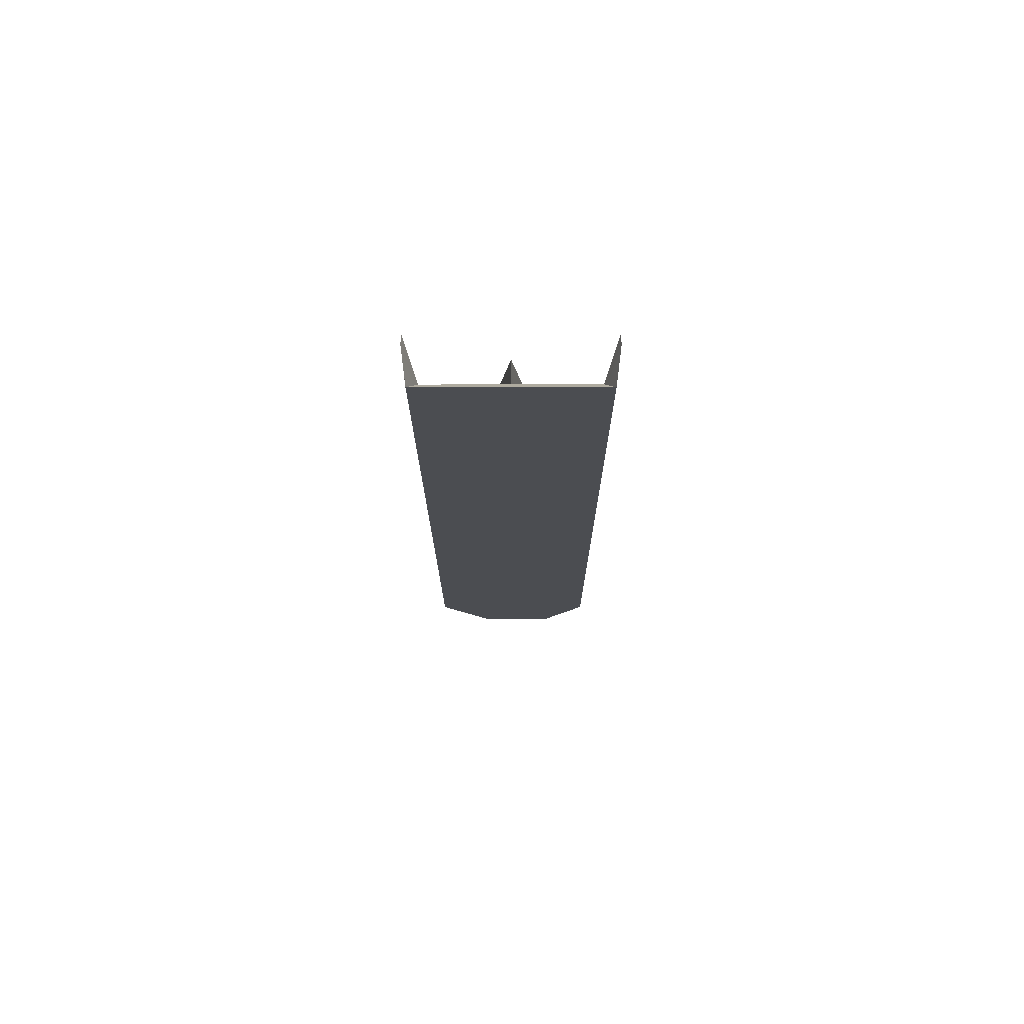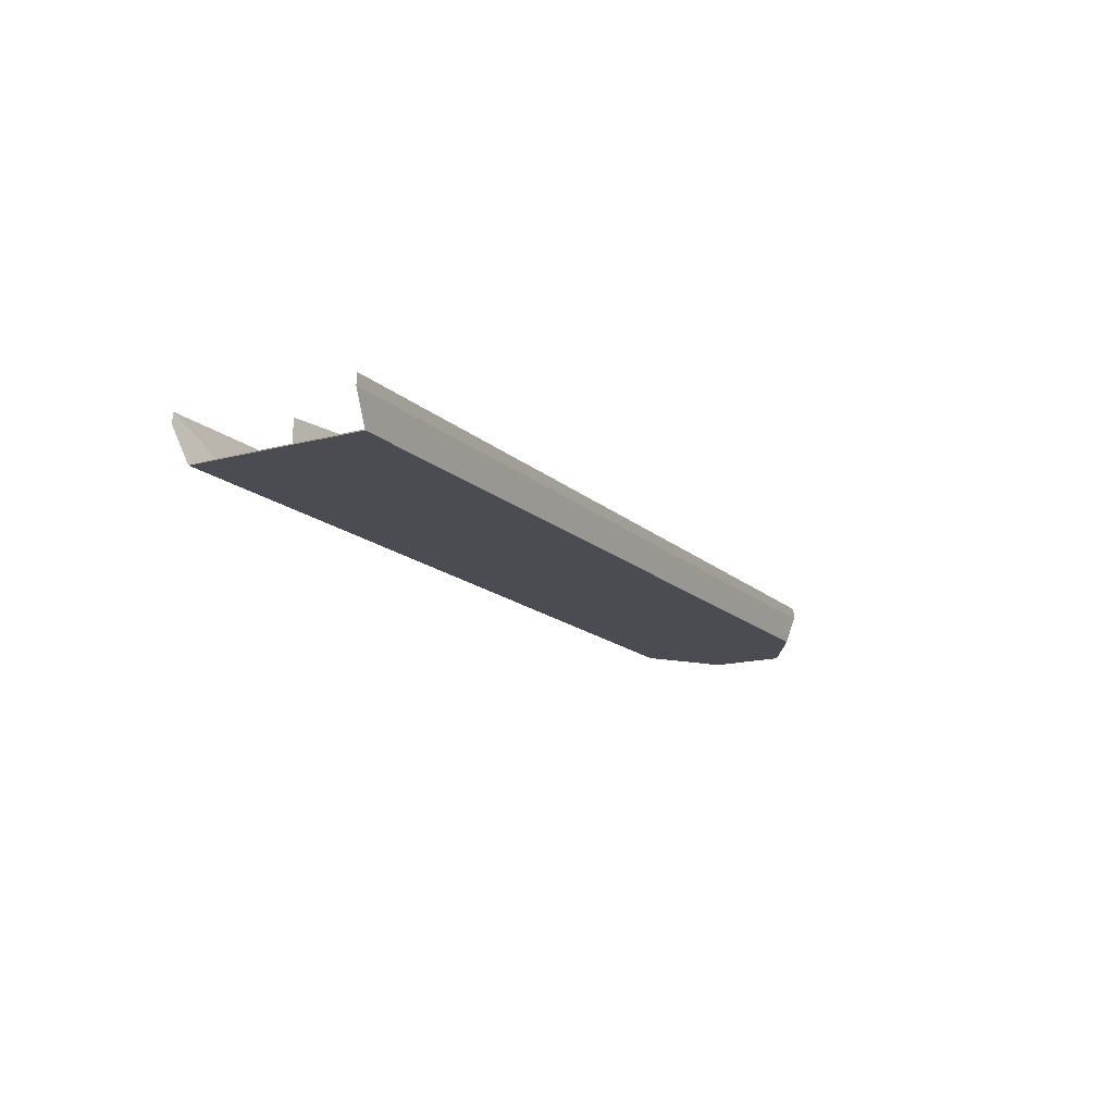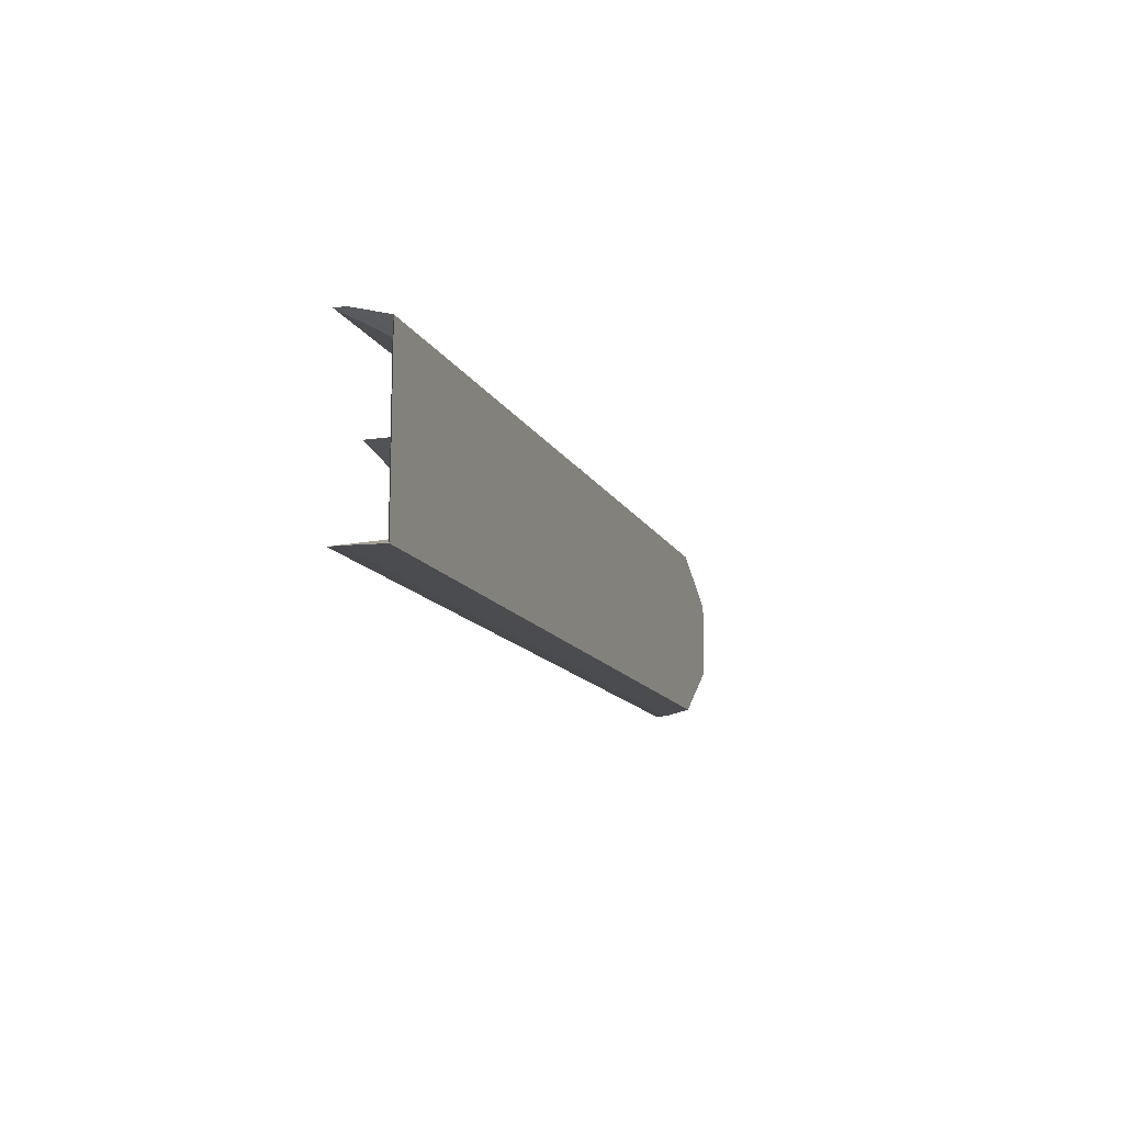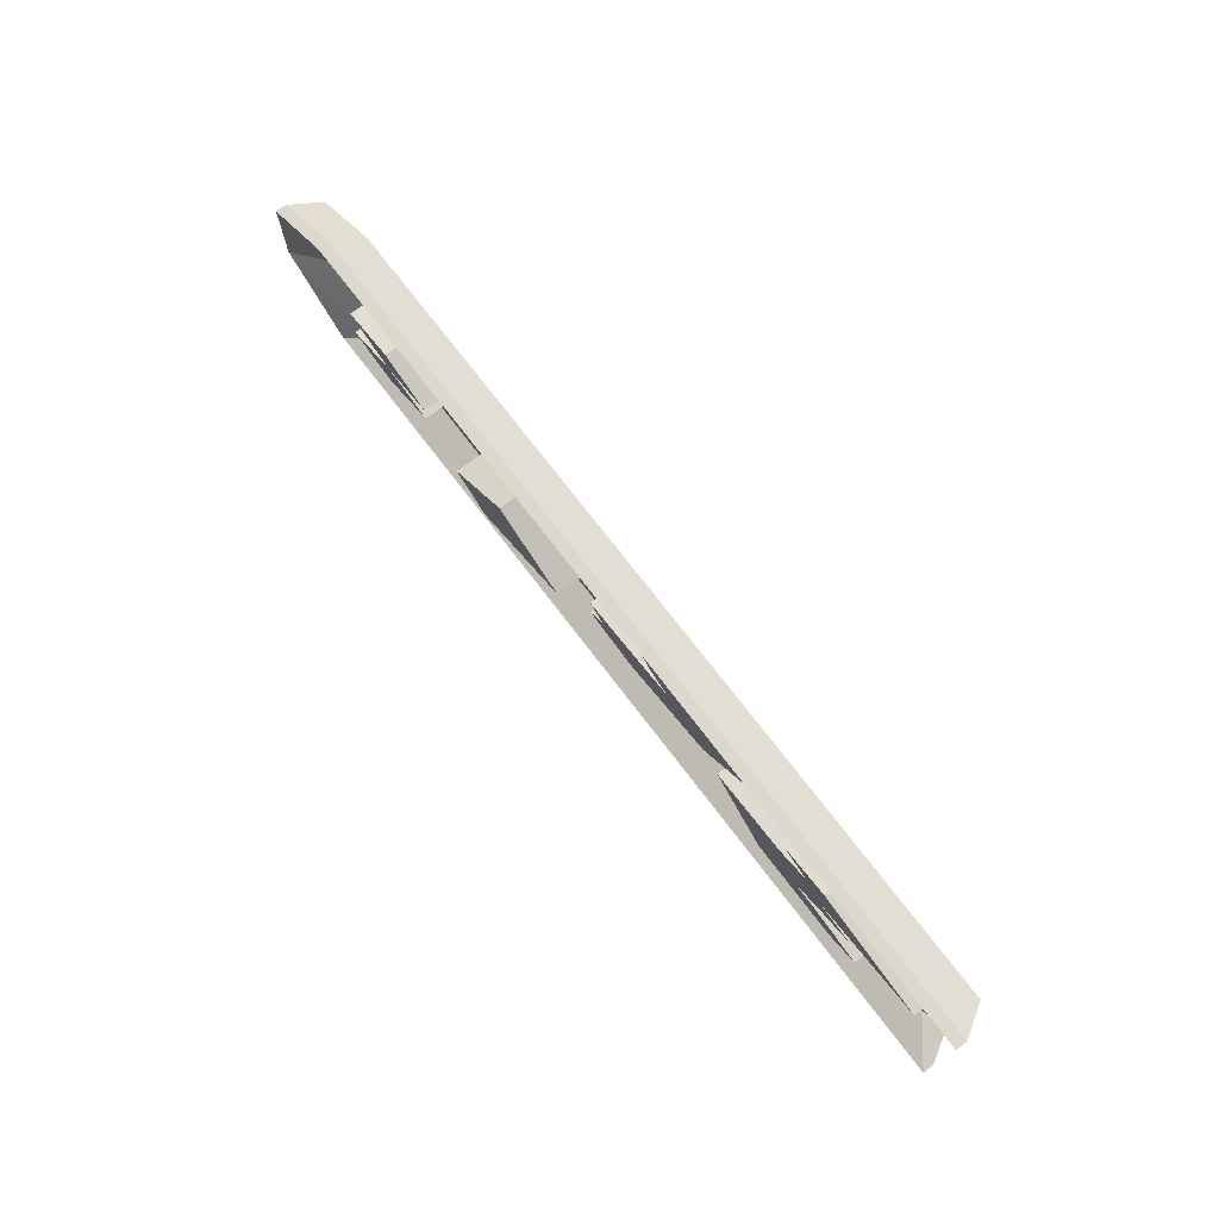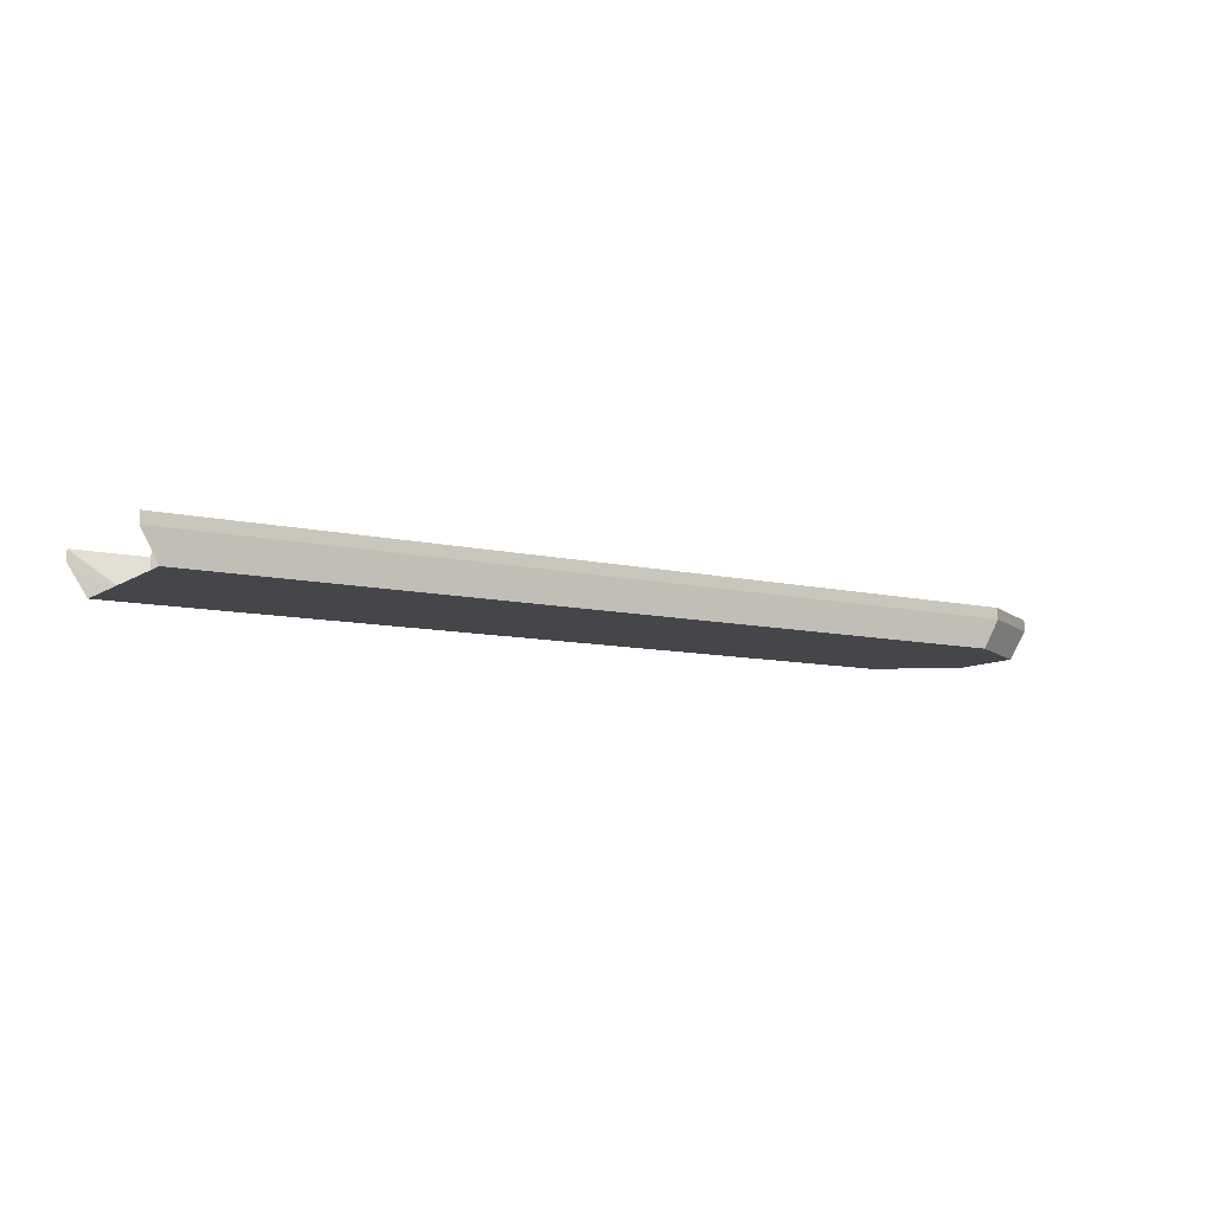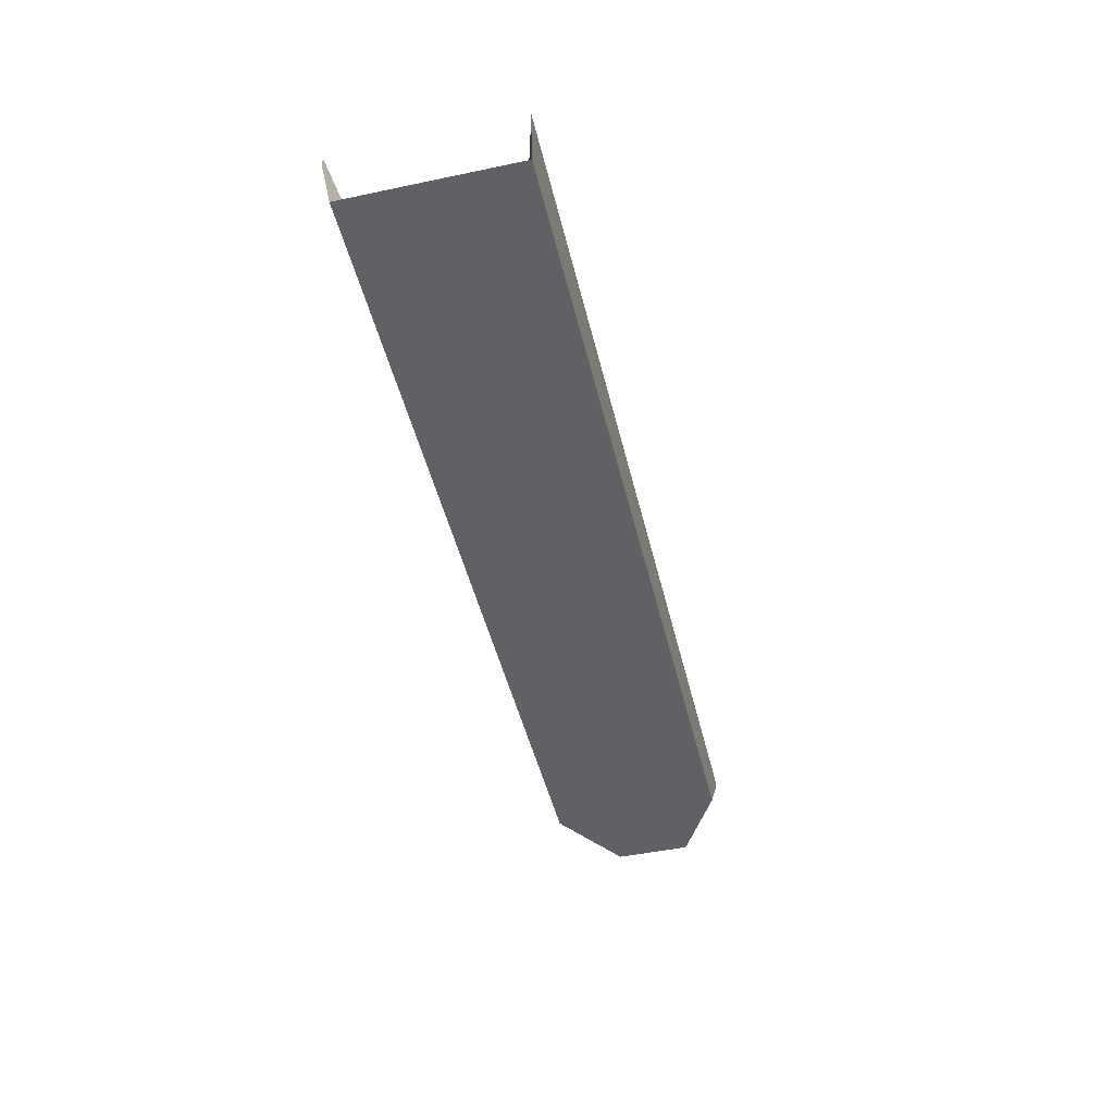
<metadata>
{"format":"obj","ext":"obj","renderer":"f3d","projection":"perspective","resolution":1024,"background":"white","views":[{"elev":-15.7,"azim":-89.9,"up":"+Y"},{"elev":-15.5,"azim":-60.6,"up":"+Y"},{"elev":-13.0,"azim":-71.5,"up":"+Z"},{"elev":72.3,"azim":-127.2,"up":"+Z"},{"elev":-9.4,"azim":-31.8,"up":"+Y"},{"elev":-47.4,"azim":-76.6,"up":"+Y"}]}
</metadata>
<code>
o ObjectMap
g ObjectMap
v 6.722 -0.7267 -5.303
v -0.1446 -0.7267 -10.26
v 6.722 -0.7267 1.711
v -0.1446 -0.7267 5.751
v 1.25 3.057 6.071
v 1.25 2.017 6.071
v -78.41 3.057 6.071
v -78.41 2.017 6.071
v 1.25 2.017 -10.58
v 1.25 3.057 -10.58
v -78.41 2.017 -10.58
v -78.41 3.057 -10.58
v 8.391 3.057 1.869
v 8.391 2.017 1.869
v 3.035 3.057 5.021
v 4.821 3.057 3.97
v 6.606 3.057 2.92
v 4.821 3.057 -8.005
v 3.035 3.057 -9.294
v 8.391 2.017 -5.425
v 8.391 3.057 -5.425
v 6.606 3.057 -6.715
v 8.391 3.057 -1.778
v 8.391 3.057 -3.602
v 8.391 3.057 0.04558
v 1.349 0.05808 -2.05
v 3.631 0.2733 -1.84
v 2.979 0.2733 0.1292
v 1.249 0.2733 0.7934
v 4.609 0.2733 -1.844
v 4.609 0.2733 -0.272
v 4.609 0.2733 1.3
v 2.979 0.2733 2.206
v 1.349 0.2733 3.111
v -0.9686 0.2733 -2.29
v -0.482 0.2733 -0.1017
v -0.2803 0.2733 4.017
v -0.2803 0.2733 -8.323
v 1.349 0.2733 -7.211
v 1.349 0.2733 -4.631
v -0.3573 0.2733 -4.412
v 2.979 0.2733 -4.023
v 2.979 0.2733 -6.1
v 4.609 0.2733 -4.988
v 4.609 0.2733 -3.416
v -1.91 0.2733 4.922
v -1.91 0.2733 -9.435
v -76.74 -0.7267 -10.26
v -76.74 -0.7267 5.751
v -1.91 0.2733 -0.4617
v -1.91 0.2733 -1.359
v -1.91 0.2733 -2.256
v -1.91 0.2733 1.333
v -1.91 0.2733 0.4356
v -1.91 0.2733 4.025
v -1.91 0.2733 3.127
v -1.91 0.2733 2.23
v -1.91 0.2733 -3.154
v -1.91 0.2733 -4.051
v -1.91 0.2733 -4.948
v -1.91 0.2733 -5.846
v -1.91 0.2733 -7.64
v -1.91 0.2733 -8.537
v -1.91 0.2733 -6.743
v -30.48 3.098 -5.846
v -16.19 3.098 -7.191
v -22.69 3.098 -2.256
v -22.69 0.2733 -2.256
v -16.19 0.2733 -7.191
v -12.3 0.2733 -4.948
v -20.09 3.098 -9.435
v -20.09 0.2733 -9.435
v -7.104 0.2733 -4.948
v -12.3 3.096 -3.154
v -7.104 3.096 -4.948
v -1.91 3.096 -4.051
v -12.3 0.2733 -3.154
v -7.104 3.096 -2.256
v -7.104 0.2733 -2.256
v -12.3 3.096 -1.359
v -1.91 3.096 -0.4617
v -12.3 0.2733 -1.359
v -12.3 0.2733 0.4356
v -7.104 0.2733 0.4356
v -7.104 3.096 0.4356
v -16.19 0.2733 2.679
v -20.09 0.2733 4.922
v -30.48 0.2733 1.333
v -30.48 0.2733 -5.846
v -76.74 -0.7267 -2.256
v -74.62 0.2733 -9.435
v -75.68 -0.2267 -9.849
v -75.68 -0.2267 5.336
v -74.62 0.2733 4.922
v -65.53 0.2733 4.922
v -56.45 0.2733 4.922
v -47.36 0.2733 4.922
v -38.27 0.2733 4.922
v -38.27 0.2733 -9.435
v -47.36 0.2733 -9.435
v -56.45 0.2733 -9.435
v -65.53 0.2733 -9.435
v -34.37 0.2733 -7.64
v -26.58 0.2733 -0.4617
v -34.37 0.2733 3.127
v -26.58 0.2733 -4.051
v -52.55 2.316 1.333
v -50.6 2.316 -0.4617
v -43.89 2.316 0.1365
v -41.51 2.316 1.333
v -48.65 2.316 -2.256
v -39.57 2.316 -0.4617
v -39.57 0.2733 -0.4617
v -41.51 0.2733 1.333
v -43.89 0.2733 0.1365
v -74.62 2.316 -2.256
v -63.59 2.316 -4.051
v -58.61 2.316 -3.453
v -61.64 2.316 -2.256
v -52.55 2.316 -5.846
v -50.6 2.316 -4.051
v -50.6 0.2733 -4.051
v -48.65 0.2733 -2.256
v -61.64 0.2733 -2.256
v -58.61 0.2733 -3.453
v -74.62 0.2733 3.127
v -68.56 0.2733 3.726
v -74.62 0.2733 1.333
v -65.53 0.2733 3.127
v -63.59 0.2733 1.333
v -61.21 0.2733 2.529
v -52.55 0.2733 1.333
v -54.5 0.2733 3.127
v -74.62 0.2733 -2.256
v -63.59 0.2733 -0.4617
v -67.27 0.2733 0.1365
v -74.62 0.2733 -0.4617
v -58.61 2.316 -1.06
v -63.59 2.316 -0.4617
v -50.6 0.2733 -0.4617
v -58.61 0.2733 -1.06
v -74.62 0.2733 -4.051
v -67.27 0.2733 -4.649
v -63.59 0.2733 -4.051
v -74.62 0.2733 -5.846
v -63.59 0.2733 -5.846
v -63.59 2.316 -5.846
v -67.27 2.316 -4.649
v -65.53 0.2733 -7.64
v -61.21 0.2733 -7.042
v -65.53 2.316 -7.64
v -56.45 2.316 -9.435
v -54.5 2.316 -7.64
v -61.21 2.316 -7.042
v -74.62 0.2733 -7.64
v -68.56 0.2733 -8.238
v -65.53 2.316 -9.435
v -68.56 2.316 -8.238
v -49.09 0.2733 -8.238
v -54.5 0.2733 -7.64
v -45.41 0.2733 -7.64
v -52.55 0.2733 -5.846
v -40.43 0.2733 -7.042
v -41.51 0.2733 -5.846
v -43.89 0.2733 -4.649
v -39.57 0.2733 -4.051
v -56.45 2.316 4.922
v -54.5 2.316 3.127
v -49.09 2.316 3.726
v -47.36 2.316 4.922
v -45.41 2.316 3.127
v -45.41 0.2733 3.127
v -49.09 0.2733 3.726
v -40.43 2.316 2.529
v -40.43 0.2733 2.529
v -35.67 2.316 -2.256
v -33.94 2.316 -1.06
v -35.67 0.2733 -2.256
v -33.94 0.2733 -1.06
v -39.57 2.316 -4.051
v -33.94 2.316 -3.453
v -33.94 0.2733 -3.453
v -75.33 -0.06003 -8.515
v -75.68 -0.2267 -8.054
v -75.33 -0.06003 -6.122
v -75.68 -0.2267 -6.26
v -75.68 -0.2267 1.747
v -76.03 -0.3934 -2.256
v -75.33 -0.06003 1.609
v -75.68 -0.2267 3.542
v -75.33 -0.06003 4.002
f 17 14 13
f 17 16 14
f 14 16 6
f 6 16 15
f 15 5 6
f 9 10 19
f 19 18 9
f 9 18 20
f 20 18 22
f 21 20 22
f 20 21 24
f 24 23 20
f 20 23 14
f 14 23 25
f 13 14 25
f 35 52 51
f 36 35 51
f 50 36 51
f 36 50 54
f 36 54 53
f 36 53 57
f 37 36 57
f 56 37 57
f 37 56 55
f 37 55 46
f 35 58 52
f 60 41 61
f 41 60 59
f 41 59 58
f 35 41 58
f 61 41 64
f 63 38 47
f 38 63 62
f 38 62 64
f 41 38 64
f 70 69 68
f 72 69 47
f 69 63 47
f 69 70 63
f 63 70 62
f 62 70 73
f 73 64 62
f 73 61 64
f 73 60 61
f 59 60 73
f 68 77 70
f 73 70 77
f 59 79 58
f 79 52 58
f 51 52 79
f 50 51 79
f 82 77 68
f 79 77 82
f 83 82 68
f 84 82 83
f 84 54 50
f 53 54 84
f 57 53 84
f 56 57 84
f 56 84 83
f 86 83 68
f 55 56 83
f 55 83 86
f 46 55 86
f 46 86 87
f 87 86 88
f 49 90 4
f 90 2 4
f 90 48 2
f 92 11 48
f 91 11 92
f 11 91 12
f 7 94 8
f 93 8 94
f 49 8 93
f 98 7 5
f 98 97 7
f 97 96 7
f 96 95 7
f 95 94 7
f 5 87 98
f 5 46 87
f 72 47 10
f 99 72 10
f 12 91 102
f 12 102 101
f 12 101 100
f 12 100 99
f 10 12 99
f 4 2 1
f 1 3 4
f 8 6 5
f 5 7 8
f 12 10 9
f 9 11 12
f 28 27 26
f 26 29 28
f 31 30 27
f 27 28 31
f 32 31 28
f 28 33 32
f 33 28 29
f 29 34 33
f 29 26 35
f 35 36 29
f 34 29 36
f 36 37 34
f 40 39 38
f 38 41 40
f 40 41 35
f 35 26 40
f 42 40 26
f 26 27 42
f 43 39 40
f 40 42 43
f 44 43 42
f 42 45 44
f 45 42 27
f 27 30 45
f 25 31 32
f 32 13 25
f 13 32 33
f 33 17 13
f 17 33 34
f 34 16 17
f 6 4 3
f 3 14 6
f 16 34 37
f 37 15 16
f 15 37 46
f 46 5 15
f 21 44 45
f 45 24 21
f 22 43 44
f 44 21 22
f 24 45 30
f 30 23 24
f 14 3 1
f 1 20 14
f 23 30 31
f 31 25 23
f 10 47 38
f 38 19 10
f 9 2 48
f 48 11 9
f 19 38 39
f 39 18 19
f 20 1 2
f 2 9 20
f 18 39 43
f 43 22 18
f 8 49 4
f 4 6 8
f 89 72 99
f 99 103 89
f 86 68 104
f 104 88 86
f 87 88 105
f 105 98 87
f 88 113 115
f 115 114 88
f 123 122 125
f 125 124 123
f 127 126 94
f 94 95 127
f 128 126 127
f 127 129 128
f 96 129 127
f 127 95 96
f 131 130 128
f 128 129 131
f 133 132 130
f 130 131 133
f 133 131 129
f 129 96 133
f 134 137 136
f 136 135 134
f 132 135 136
f 136 130 132
f 136 137 128
f 128 130 136
f 140 123 124
f 124 141 140
f 140 141 135
f 135 132 140
f 143 142 134
f 134 144 143
f 146 145 142
f 142 143 146
f 150 149 145
f 145 146 150
f 156 155 145
f 145 149 156
f 102 91 155
f 155 156 102
f 101 160 159
f 159 100 101
f 99 100 159
f 159 161 99
f 161 159 160
f 160 162 161
f 163 161 162
f 162 164 163
f 103 99 161
f 161 163 103
f 103 163 164
f 164 89 103
f 162 122 165
f 165 164 162
f 89 164 165
f 165 166 89
f 166 165 122
f 122 123 166
f 98 172 173
f 173 97 98
f 114 175 105
f 105 88 114
f 105 175 172
f 172 98 105
f 178 179 104
f 104 68 178
f 104 179 113
f 113 88 104
f 106 89 166
f 166 182 106
f 68 106 182
f 182 178 68
f 183 92 48
f 48 184 183
f 155 91 92
f 92 183 155
f 155 183 184
f 184 145 155
f 185 184 48
f 48 186 185
f 142 145 184
f 184 185 142
f 134 142 185
f 185 186 134
f 134 186 188
f 188 187 134
f 187 188 90
f 90 49 187
f 188 186 48
f 48 90 188
f 189 137 134
f 134 187 189
f 190 128 137
f 137 189 190
f 187 49 190
f 190 189 187
f 191 126 128
f 128 190 191
f 94 126 191
f 191 93 94
f 190 49 93
f 93 191 190
f 157 102 156
f 156 158 157
f 152 101 102
f 102 157 152
f 67 66 65
f 66 71 65
f 76 75 74
f 74 78 76
f 81 78 80
f 80 85 81
f 65 89 106
f 106 68 67
f 65 106 67
f 85 84 50
f 50 81 85
f 80 82 84
f 84 85 80
f 78 79 82
f 82 80 78
f 81 50 79
f 79 78 81
f 78 79 59
f 59 76 78
f 74 77 79
f 79 78 74
f 75 73 77
f 77 74 75
f 76 59 73
f 73 75 76
f 67 68 69
f 69 66 67
f 71 72 89
f 89 65 71
f 66 69 72
f 72 71 66
f 110 109 108
f 108 107 110
f 112 111 108
f 108 109 112
f 118 117 116
f 116 119 118
f 121 120 117
f 117 118 121
f 138 119 116
f 116 139 138
f 120 147 148
f 148 117 120
f 153 152 151
f 151 154 153
f 120 153 154
f 154 147 120
f 152 157 158
f 158 151 152
f 169 168 167
f 167 170 169
f 171 107 168
f 168 169 171
f 174 110 107
f 107 171 174
f 177 176 111
f 111 112 177
f 181 180 111
f 111 176 181
f 181 182 166
f 166 180 181
f 109 115 113
f 113 112 109
f 177 179 178
f 178 176 177
f 112 113 179
f 179 177 112
f 180 166 123
f 123 111 180
f 176 178 182
f 182 181 176
f 111 123 140
f 140 108 111
f 108 140 132
f 132 107 108
f 110 114 115
f 115 109 110
f 169 173 172
f 172 171 169
f 174 175 114
f 114 110 174
f 171 172 175
f 175 174 171
f 107 132 133
f 133 168 107
f 170 97 173
f 173 169 170
f 168 133 96
f 96 167 168
f 167 96 97
f 97 170 167
f 119 124 125
f 125 118 119
f 121 122 162
f 162 120 121
f 118 125 122
f 122 121 118
f 147 146 143
f 143 148 147
f 148 143 144
f 144 117 148
f 154 150 146
f 146 147 154
f 120 162 160
f 160 153 120
f 117 144 134
f 134 116 117
f 151 149 150
f 150 154 151
f 153 160 101
f 101 152 153
f 158 156 149
f 149 151 158
f 116 134 135
f 135 139 116
f 138 141 124
f 124 119 138
f 139 135 141
f 141 138 139

</code>
